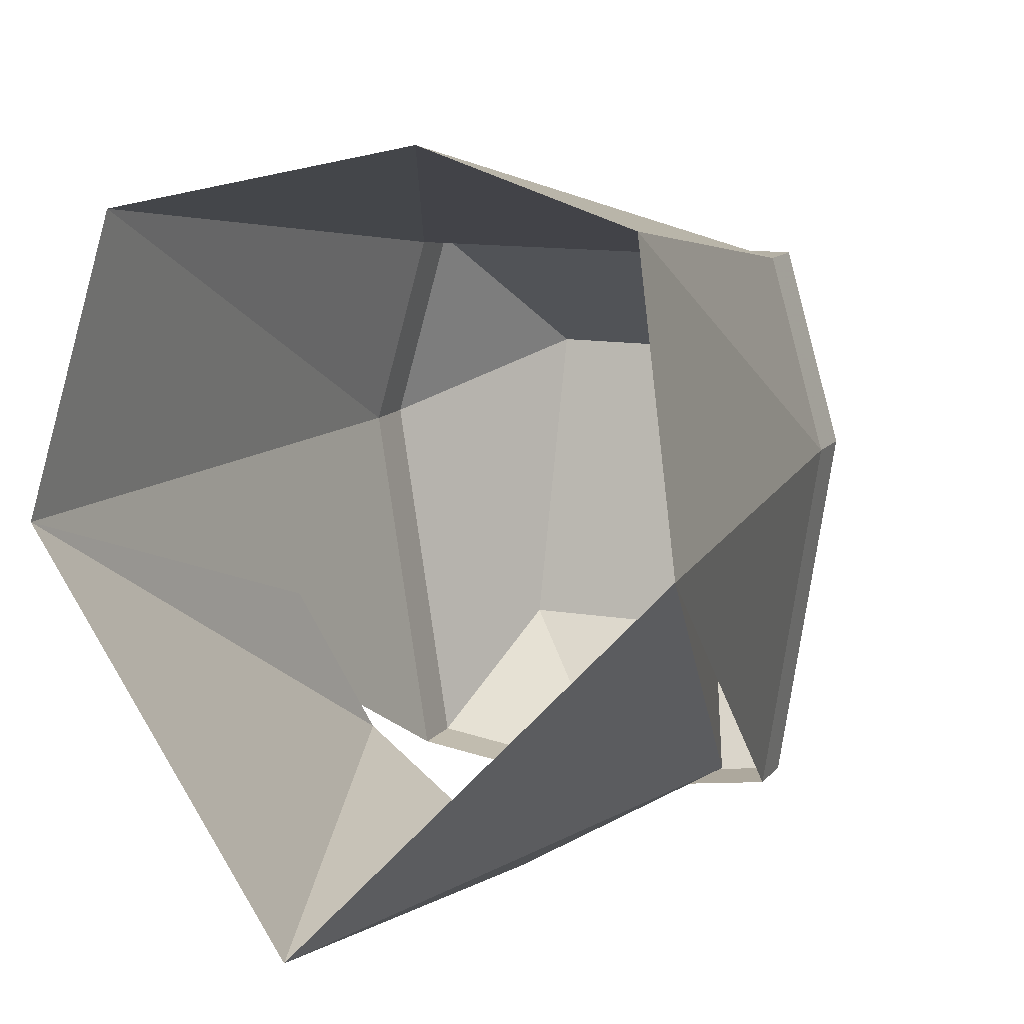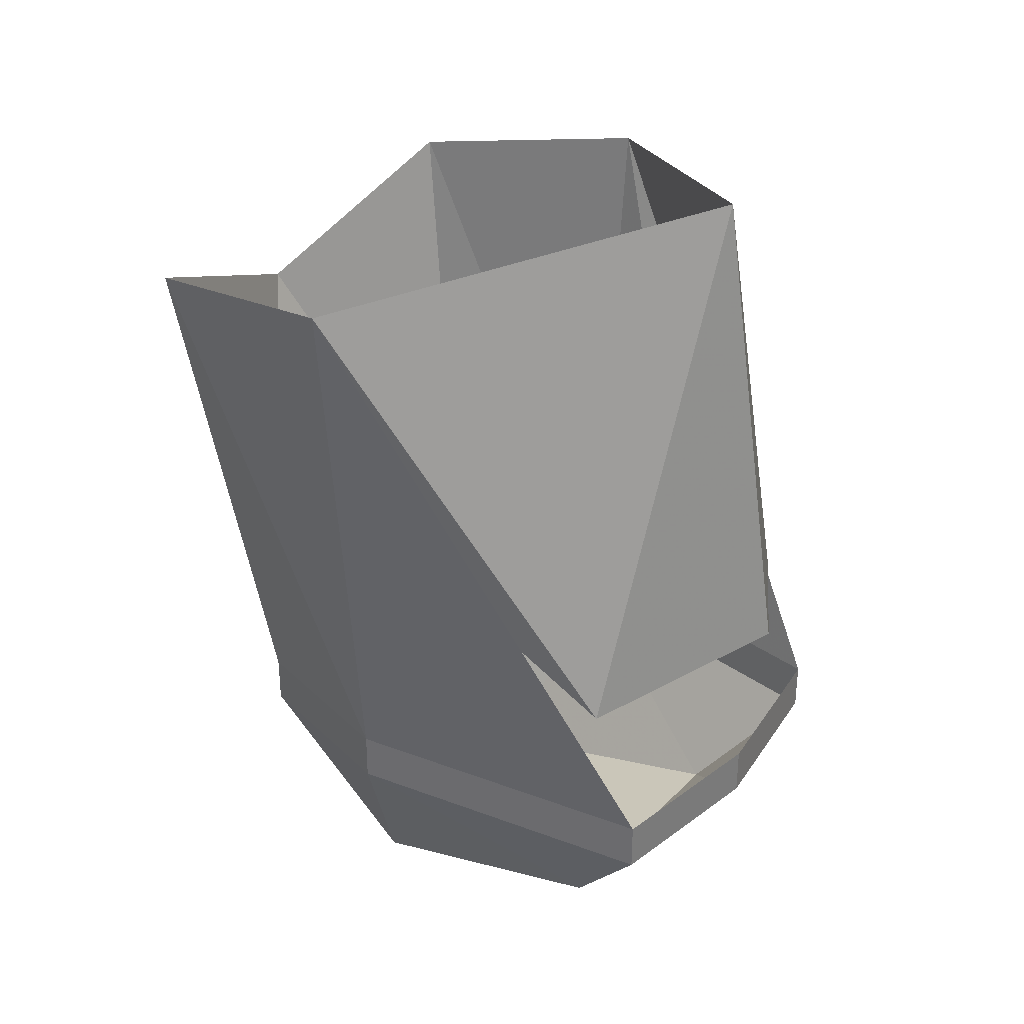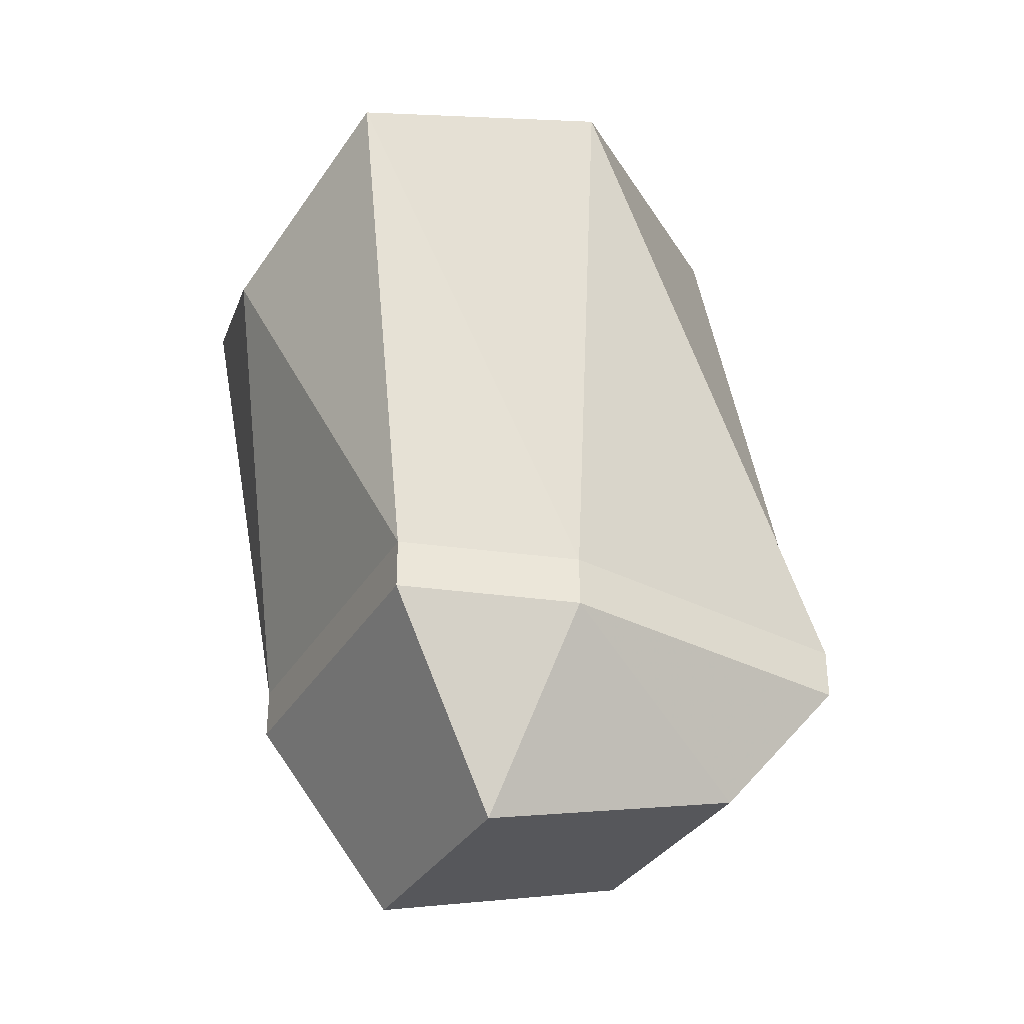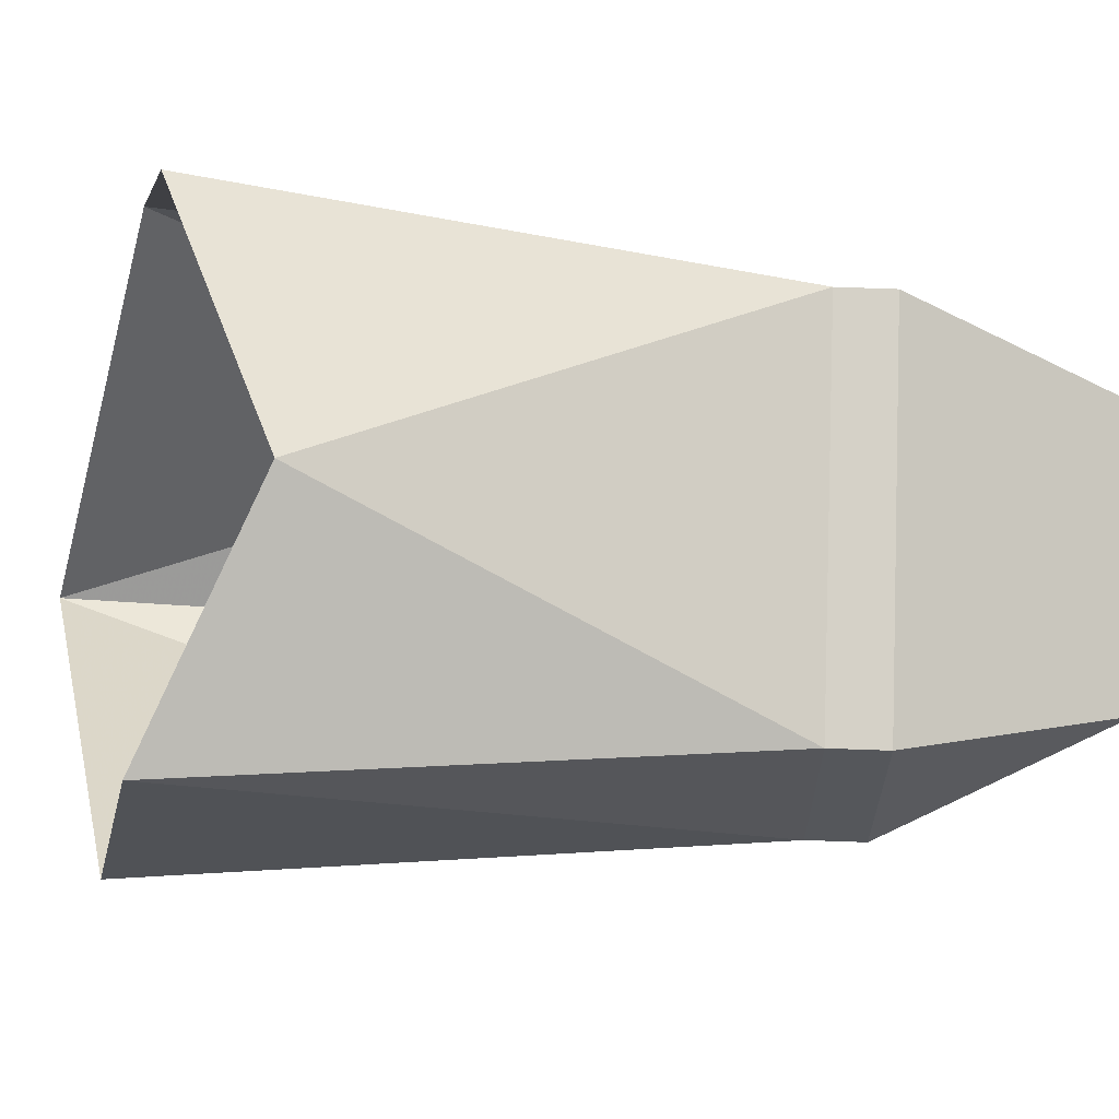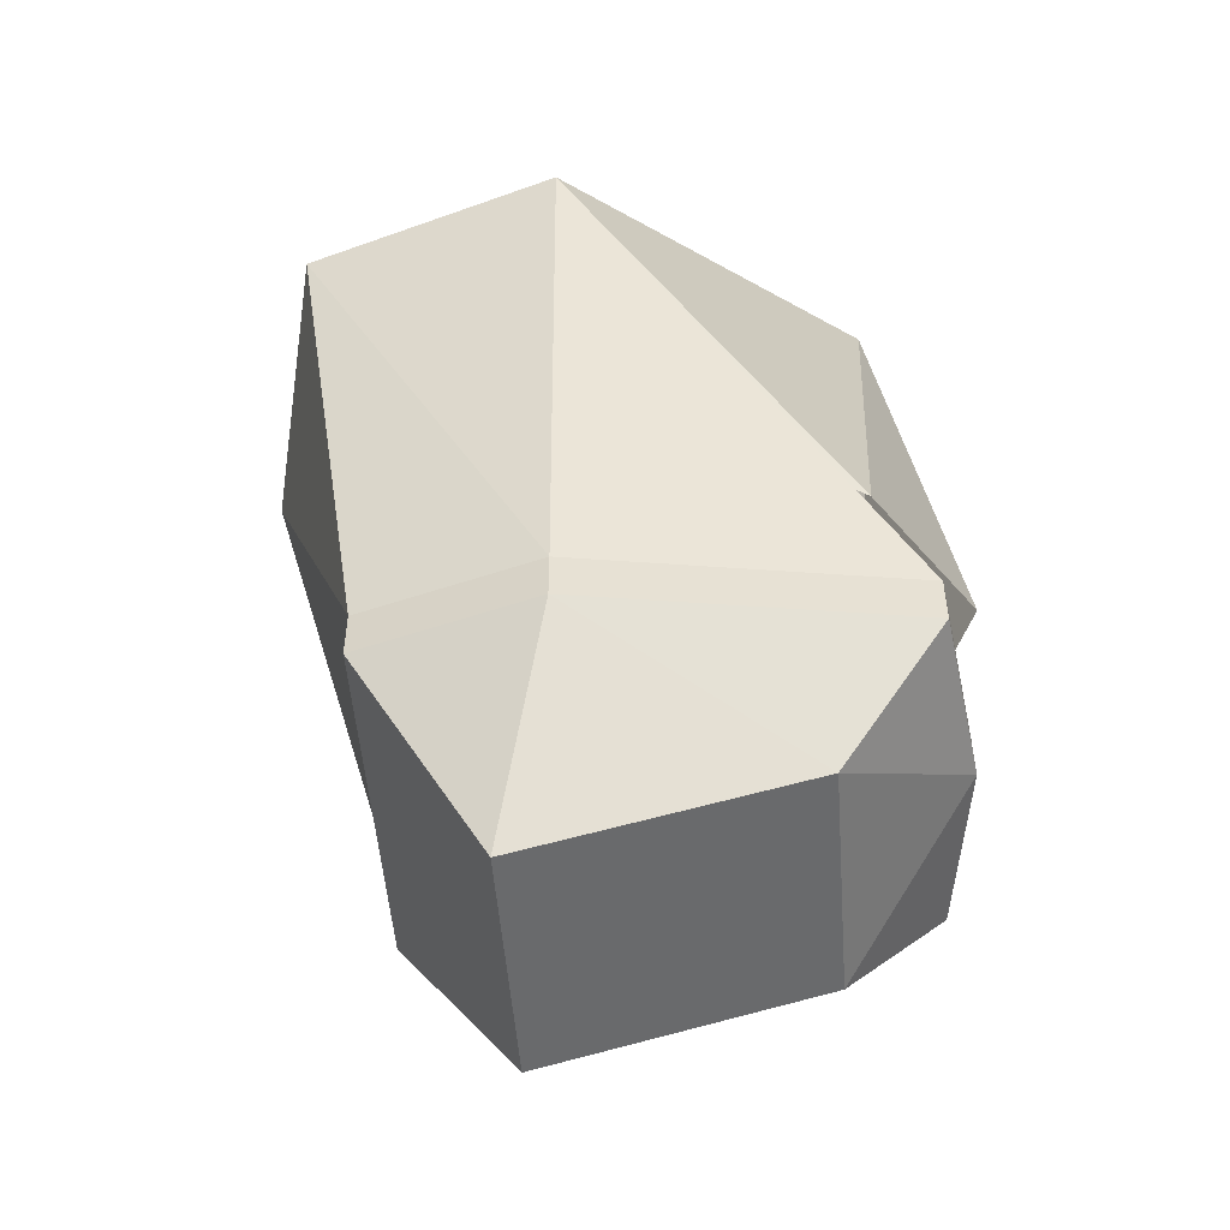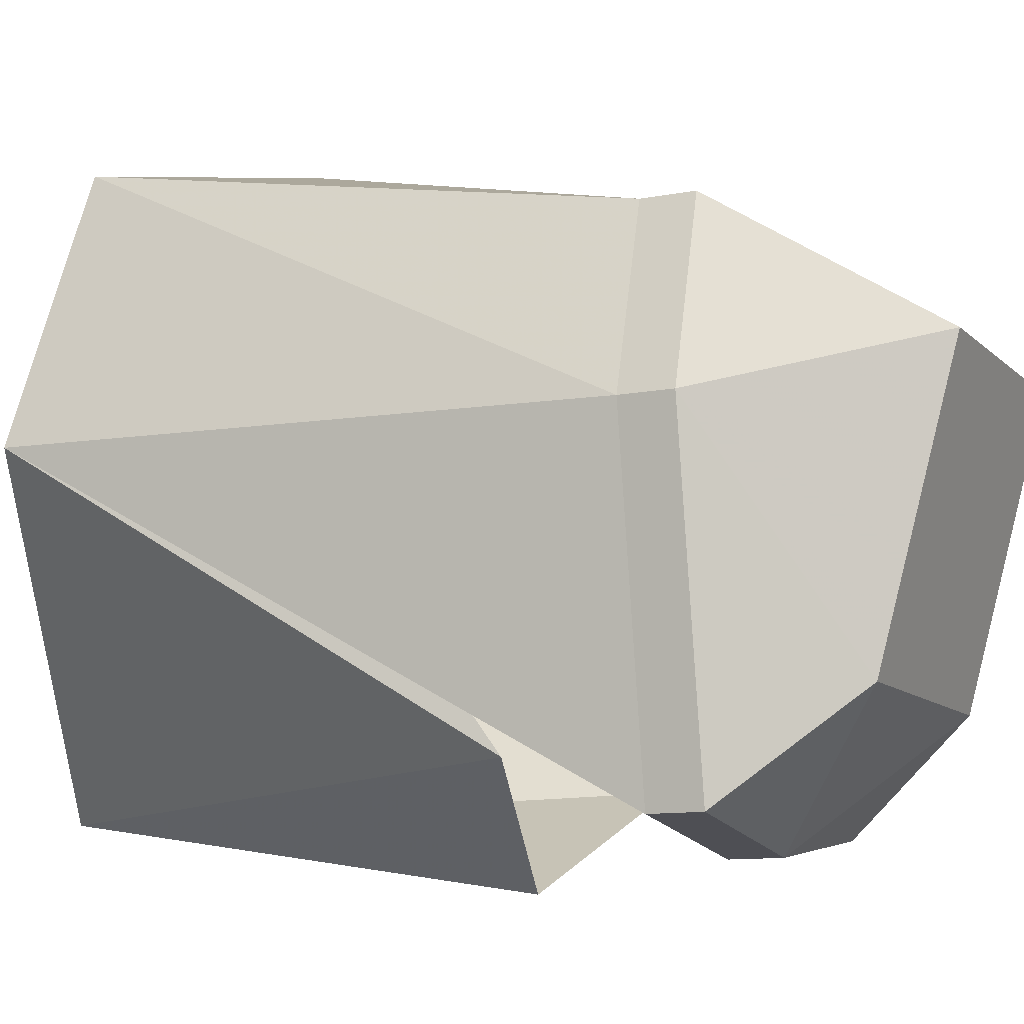
<metadata>
{"format":"obj","ext":"obj","renderer":"f3d","projection":"perspective","resolution":1024,"background":"white","views":[{"elev":11.9,"azim":-157.4,"up":"+Z"},{"elev":32.7,"azim":126.3,"up":"+Y"},{"elev":-33.3,"azim":63.5,"up":"+Y"},{"elev":79.0,"azim":-88.0,"up":"+Z"},{"elev":-51.4,"azim":94.3,"up":"+Y"},{"elev":-11.0,"azim":-64.2,"up":"+Z"}]}
</metadata>
<code>
v 0.05469 -1.445 0.05469
v 0.03906 -1.508 0.01562
v 0.07031 -1.445 0
v 0.07031 -1.43 0
v 0.05469 -1.43 0.05469
v -0.05469 -1.445 0.05469
v 0 -1.508 0.01562
v 0.03906 -1.484 -0.07031
v 0.05469 -1.445 -0.1016
v 0.05469 -1.43 -0.1016
v 0.08594 -1.258 0
v 0.07031 -1.273 0.07812
v -0.07031 -1.445 0
v -0.03906 -1.508 0.01562
v -0.05469 -1.43 0.05469
v -0.07031 -1.43 0
v -0.05469 -1.445 -0.1016
v -0.03906 -1.484 -0.07031
v 0 -1.445 -0.1094
v 0 -1.43 -0.1094
v -0.05469 -1.43 -0.1016
v -0.07031 -1.273 0.07812
v 0 -1.305 0.09375
v -0.08594 -1.258 0
v -0.05469 -1.391 -0.08594
v -0.0625 -1.359 -0.03906
v 0 -1.227 -0.09375
v 0 -1.375 -0.1172
v 0.05469 -1.391 -0.08594
v 0.0625 -1.359 -0.03906
f 1 2 3
f 1 6 7
f 1 7 2
f 2 7 8
f 2 8 3
f 3 8 9
f 4 10 11
f 4 11 12
f 4 12 5
f 4 5 12
f 4 12 11
f 4 11 10
f 13 14 6
f 13 17 18
f 13 18 14
f 14 18 7
f 14 7 6
f 18 8 7
f 8 18 19
f 8 19 9
f 18 17 19
f 15 22 16
f 15 16 22
f 15 22 23
f 15 23 22
f 23 15 5
f 23 5 12
f 23 12 5
f 23 5 15
f 22 24 16
f 22 16 24
f 24 16 21
f 24 21 16
f 1 3 4
f 1 4 5
f 1 5 6
f 3 9 10
f 3 10 4
f 13 6 15
f 13 15 16
f 13 16 17
f 9 19 20
f 9 20 10
f 19 17 21
f 19 21 20
f 16 21 17
f 5 15 6
f 24 25 26
f 25 24 27
f 25 27 28
f 28 27 29
f 29 27 11
f 29 11 30

</code>
